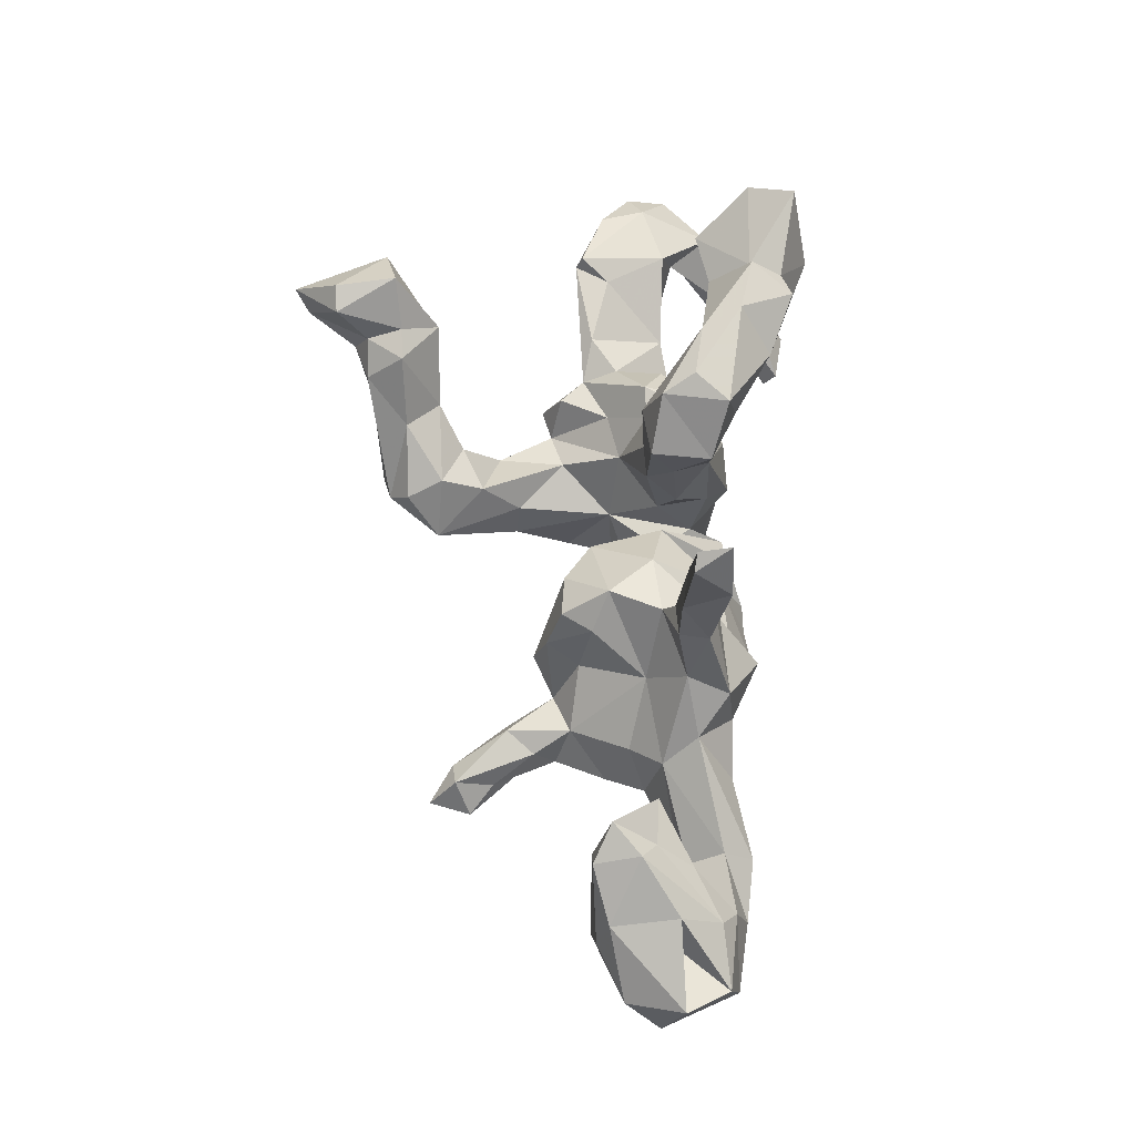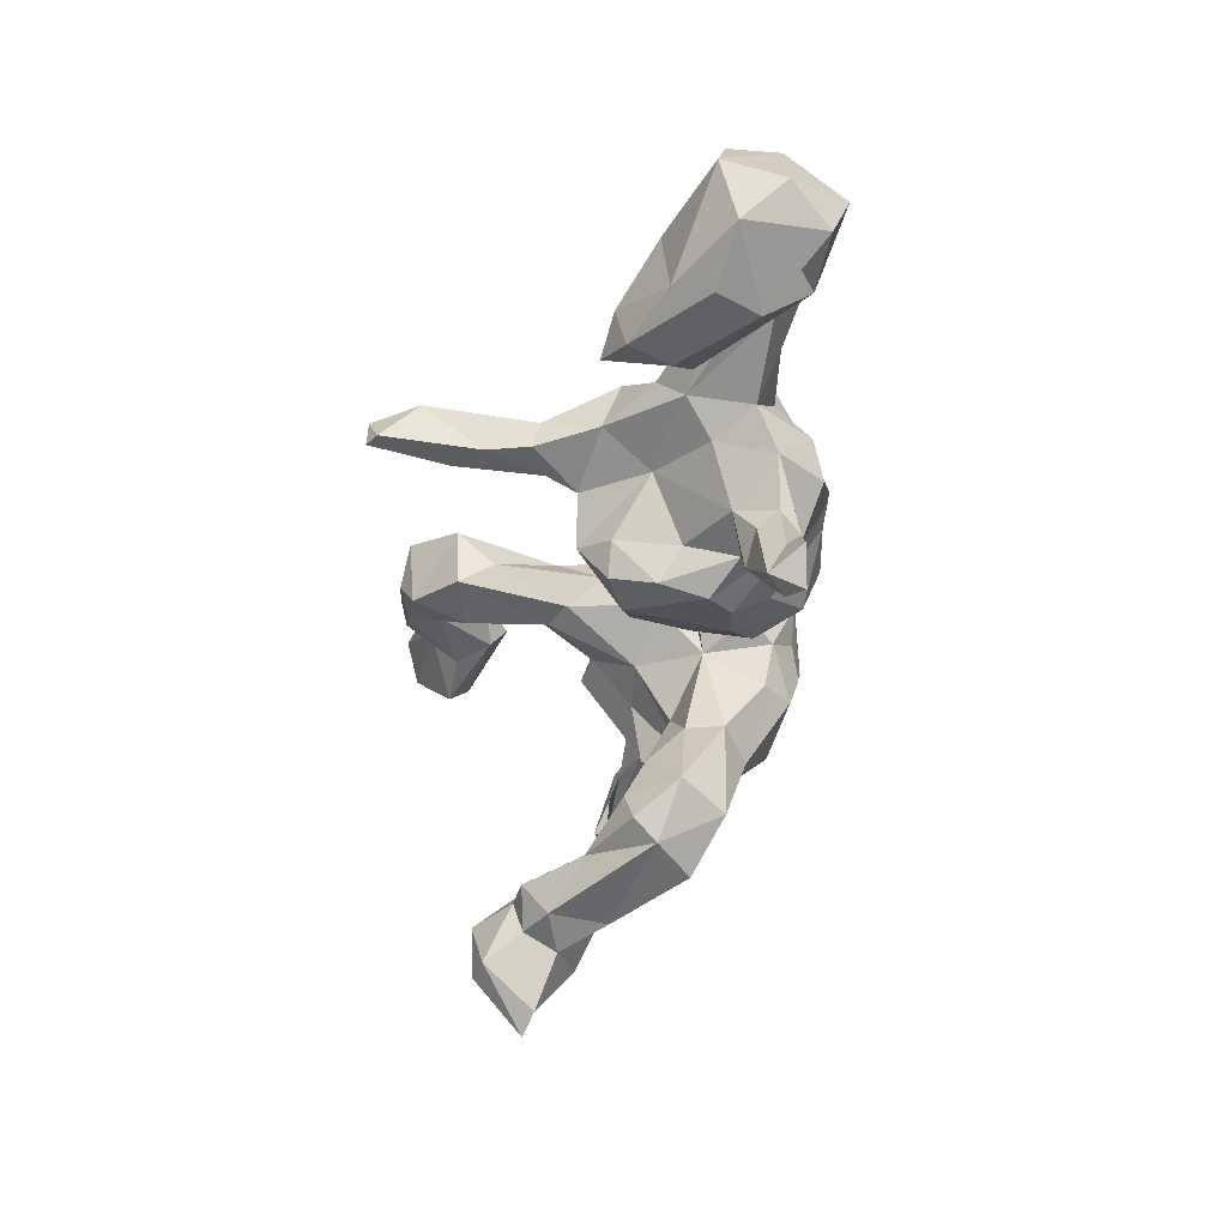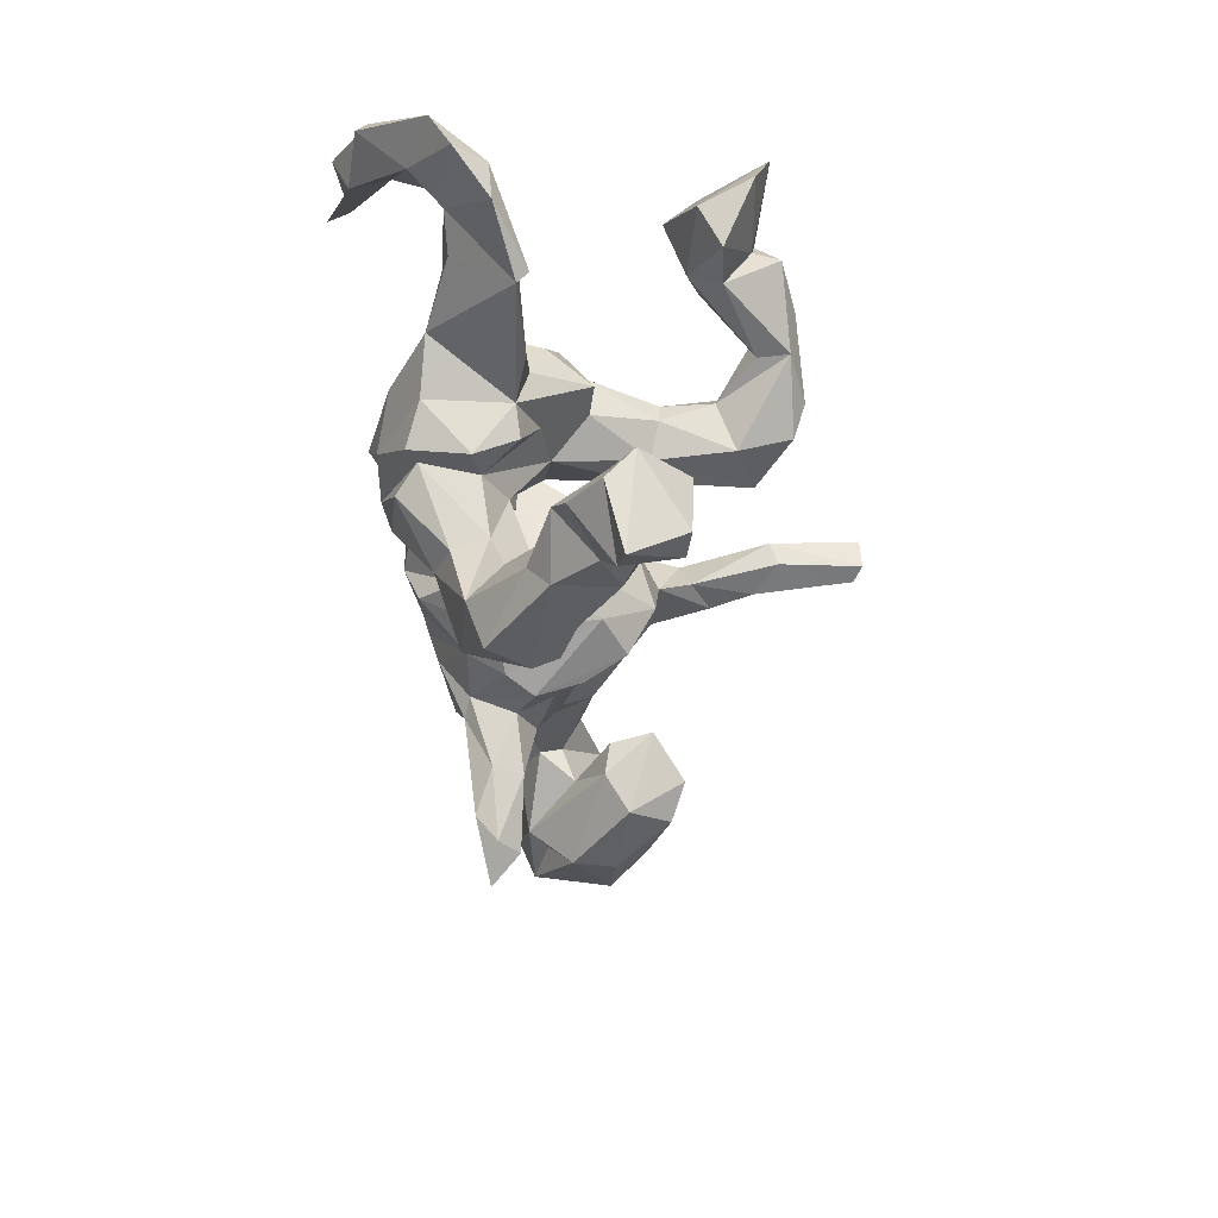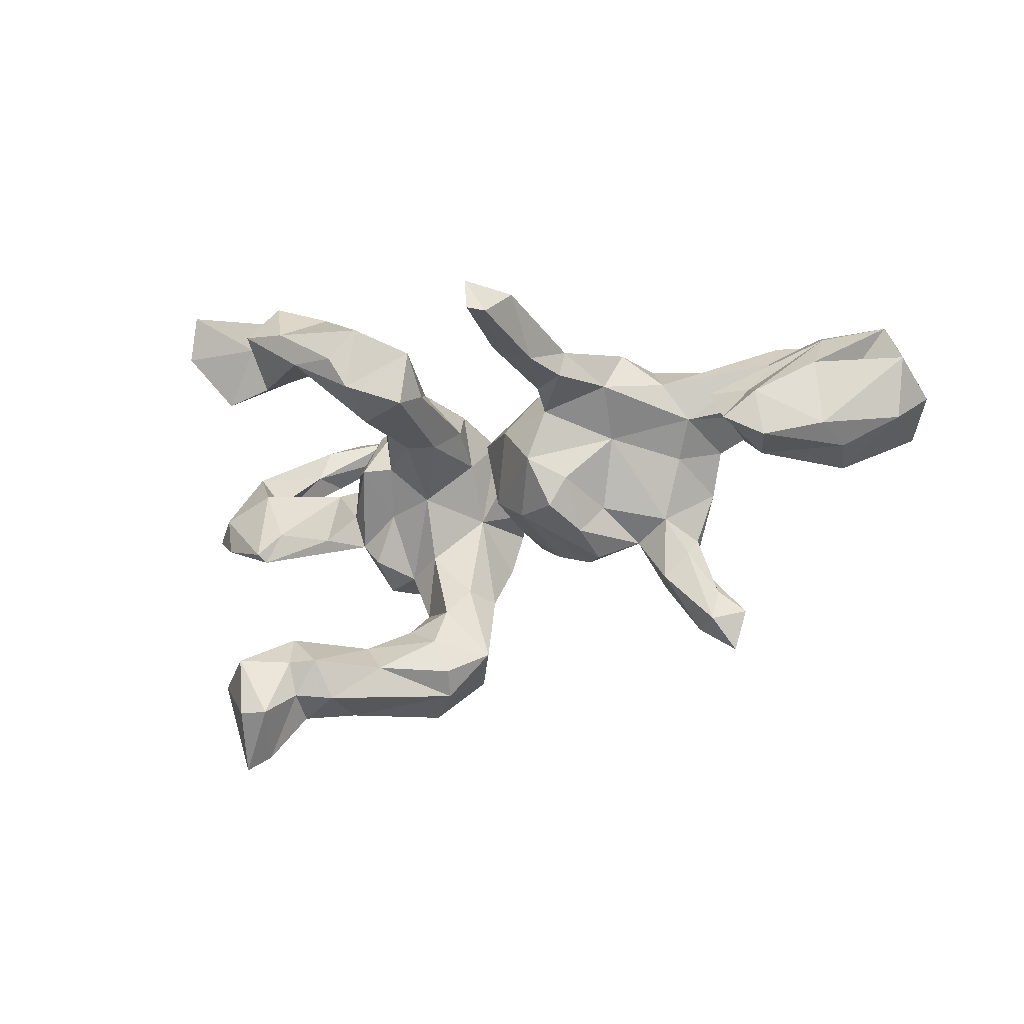
<metadata>
{"format":"obj","ext":"obj","renderer":"f3d","projection":"perspective","resolution":1024,"background":"white","views":[{"elev":73.3,"azim":86.9,"up":"+Z"},{"elev":-44.7,"azim":79.8,"up":"+Y"},{"elev":-46.7,"azim":-86.4,"up":"+Y"},{"elev":-25.4,"azim":25.5,"up":"+Y"}]}
</metadata>
<code>
v 0.91 0.000599 -0.03254
v 0.8956 0.04245 0.0745
v 0.8562 -0.04366 -0.1082
v 0.8687 -0.06434 0.04029
v 0.7777 0.03387 0.04951
v 0.8597 0.1261 0.05303
v 0.8531 0.1476 -0.04151
v 0.7353 -0.1166 -0.02368
v 0.7375 0.04182 0.1319
v 0.8491 0.04869 -0.1423
v 0.7787 0.1465 -0.1087
v 0.7782 -0.03611 -0.07568
v 0.7208 0.148 0.02979
v 0.7431 -0.08498 0.1198
v 0.7612 -0.1085 0.05557
v 0.6937 0.09232 -0.1278
v 0.7411 0.1185 0.07491
v 0.616 0.069 -0.03769
v 0.7318 -0.03621 -0.1089
v 0.726 0.1731 -0.05649
v 0.6326 -0.02249 0.1858
v 0.609 -0.1082 0.09131
v 0.6444 0.07292 0.1033
v 0.6393 -0.1091 0.1682
v 0.6416 0.00761 -0.0141
v 0.5707 -0.0709 0.1976
v 0.6046 0.1362 -0.001693
v 0.6591 0.1662 -0.1294
v 0.6109 0.05798 -0.08004
v 0.6129 0.1909 -0.04367
v 0.5205 0.08485 -0.112
v 0.5619 -0.05147 0.04794
v 0.6061 0.007428 0.1401
v 0.5359 0.002529 0.05904
v 0.5242 0.01555 0.1413
v 0.4817 0.1518 -0.1008
v 0.4831 -0.3295 -0.1387
v 0.464 0.1624 -0.02588
v 0.4669 0.00047 -0.07965
v 0.4319 -0.2831 -0.1232
v 0.4561 -0.4055 -0.1427
v 0.4298 -0.3532 -0.08969
v 0.3989 -0.0255 -0.01816
v 0.3837 -0.2029 -0.08895
v 0.4017 0.07977 -0.1275
v 0.3599 0.1676 0.01487
v 0.3917 -0.1632 -0.1275
v 0.4324 -0.07098 -0.121
v 0.4402 0.0319 0.0322
v 0.3488 -0.1324 -0.05948
v 0.3951 0.01733 -0.1921
v 0.3368 -0.2517 -0.07879
v 0.3894 -0.3581 -0.1259
v 0.3698 -0.3145 -0.1651
v 0.4034 0.09867 0.07497
v 0.3776 0.1606 -0.1328
v 0.3709 -0.1928 -0.1661
v 0.2281 0.2169 -0.06126
v 0.2732 -0.02475 -0.2344
v 0.3164 -0.2492 -0.1323
v 0.3718 -0.05736 -0.2116
v 0.3111 -0.1359 -0.1854
v 0.3357 0.03433 -0.2113
v 0.3067 0.08099 0.1491
v 0.2769 -0.161 -0.08873
v 0.3361 0.1579 0.1205
v 0.2575 0.2227 0.01922
v 0.2833 0.01059 0.05831
v 0.2709 0.1664 -0.1912
v 0.238 -0.1104 -0.000567
v 0.2442 0.1459 0.4503
v 0.2039 -0.1939 -0.04953
v 0.2658 0.03804 -0.253
v 0.2571 0.06391 0.2586
v 0.2313 0.06794 0.3374
v 0.2642 0.1187 0.2468
v 0.1914 0.08575 0.5356
v 0.2785 -0.113 -0.1741
v 0.2223 0.07912 0.5191
v 0.1658 0.2111 -0.09183
v 0.2211 0.1371 0.2061
v 0.2005 -0.1684 0.03587
v 0.1861 0.1466 0.534
v 0.2045 -0.08455 0.1142
v 0.1921 0.1413 0.3398
v 0.2003 0.1691 0.04709
v 0.198 0.02297 -0.2567
v 0.1729 0.08176 0.3855
v 0.1955 0.0633 0.2271
v 0.1845 0.04263 0.1688
v 0.1637 -0.1785 -0.09745
v 0.158 0.1214 0.3702
v 0.1738 0.1809 -0.2419
v 0.1931 0.1509 0.1087
v 0.1683 -0.1386 0.1131
v 0.106 0.1643 0.02681
v 0.08873 -0.129 0.07473
v 0.1432 -0.05098 0.1639
v 0.07666 0.1575 -0.2755
v 0.08897 -0.1465 -0.1092
v 0.1601 -0.1278 -0.1659
v 0.079 0.03409 0.1346
v 0.1073 0.2151 -0.1278
v 0.08174 -0.06362 -0.2443
v 0.09301 0.02321 -0.2773
v 0.02197 -0.0758 0.04815
v 0.02434 -0.09248 -0.05747
v 0.02341 -0.09145 -0.1686
v 0.009623 0.03484 -0.2556
v 0.03345 0.1869 -0.05984
v 0.04799 0.1947 -0.1869
v -0.002628 0.05889 0.05092
v -0.01674 0.147 -0.1678
v -0.01268 -0.001666 -0.173
v -0.005234 0.05924 -0.07141
v -0.01733 0.1824 -0.09371
v -0.03829 0.07394 0.2801
v -0.03344 0.137 0.3515
v -0.04789 -0.0286 -0.2224
v -0.03812 0.1209 -0.06418
v -0.05157 0.08842 0.0801
v -0.05156 0.03208 0.3442
v -0.05765 0.1555 -0.27
v -0.06357 0.1499 -0.2042
v -0.06631 0.1493 0.03401
v -0.07178 0.05751 -0.0153
v -0.04698 -0.3652 -0.05055
v -0.06198 0.08179 -0.2698
v -0.1002 -0.2067 -0.06977
v -0.06754 -0.1129 -0.2085
v -0.074 -0.2137 -0.1355
v -0.1256 0.1874 0.3266
v -0.1117 0.1696 0.4281
v -0.08902 -0.03236 -0.1043
v -0.09991 0.02391 -0.2723
v -0.1034 -0.4168 0.02136
v -0.1213 -0.2741 -0.004702
v -0.07843 0.0322 0.1441
v -0.1002 -0.391 -0.137
v -0.1213 -0.04048 -0.286
v -0.1367 0.05486 0.4142
v -0.1679 -0.009925 0.004226
v -0.182 -0.4686 -0.09042
v -0.09341 0.1481 0.1617
v -0.1193 -0.4534 -0.02202
v -0.1293 -0.3505 0.03215
v -0.1762 0.0283 -0.3051
v -0.1438 0.02262 0.3171
v -0.2003 0.1508 -0.2668
v -0.1271 0.02875 0.1703
v -0.1354 0.1881 -0.1539
v -0.1117 -0.1047 -0.2652
v -0.1363 -0.2404 -0.1843
v -0.1785 0.197 -0.09959
v -0.1061 0.1965 -0.04287
v -0.1695 0.08209 0.1862
v -0.1772 0.1111 0.2842
v -0.1646 0.1133 0.4369
v -0.1971 -0.2535 -0.1516
v -0.1661 0.1245 0.1887
v -0.181 -0.1183 -0.06119
v -0.2125 0.2166 0.3459
v -0.2056 -0.3841 -0.1206
v -0.1791 0.1895 0.01971
v -0.2374 0.1895 -0.1352
v -0.2396 0.1223 0.05744
v -0.206 -0.2395 -0.08617
v -0.3082 0.02561 -0.254
v -0.2664 -0.1145 -0.2031
v -0.2013 -0.3082 0.001568
v -0.2288 -0.3293 -0.05803
v -0.2222 -0.146 -0.2442
v -0.2979 -0.1196 -0.22
v -0.2186 -0.03204 -0.2819
v -0.2578 0.1333 0.4146
v -0.2204 0.0433 0.07212
v -0.2516 -0.1372 -0.09992
v -0.2264 -0.4104 0.0832
v -0.2918 0.152 -0.08624
v -0.2542 -0.02789 -0.005494
v -0.2711 0.1512 0.02452
v -0.2886 0.2035 0.4266
v -0.2793 0.04408 0.08449
v -0.3077 -0.4787 0.1313
v -0.3079 -0.1512 -0.1089
v -0.2203 0.2544 0.3606
v -0.3041 -0.1148 -0.03192
v -0.2517 0.1359 0.3569
v -0.3344 0.08185 0.006013
v -0.3421 -0.06913 -0.0379
v -0.3532 -0.004476 -0.01556
v -0.3111 -0.4307 -0.01494
v -0.2985 0.2593 0.2646
v -0.3509 -0.05779 -0.1928
v -0.2771 -0.3482 0.04787
v -0.305 -0.3632 0.01424
v -0.3241 -0.41 0.1764
v -0.3295 0.3016 0.3743
v -0.3817 0.2306 0.4064
v -0.3832 -0.5018 0.1026
v -0.3725 -0.4738 0.1647
v -0.3561 0.1001 -0.09485
v -0.3804 -0.4083 0.183
v -0.3547 0.1008 -0.1769
v -0.3399 0.3024 0.2804
v -0.4338 0.08979 -0.07986
v -0.3908 0.1607 0.3058
v -0.3997 -0.3405 0.1376
v -0.3716 0.2852 0.3614
v -0.4219 -0.04759 -0.01425
v -0.3179 -0.4793 0.02385
v -0.428 0.0162 -0.179
v -0.3789 0.204 0.2452
v -0.4187 -0.4179 0.03119
v -0.4017 -0.5251 0.229
v -0.4331 0.3436 0.2676
v -0.4466 0.3435 -0.3244
v -0.4245 0.291 0.2083
v -0.5801 0.2328 -0.2292
v -0.4495 -0.3722 0.1199
v -0.4574 -0.4129 0.2447
v -0.4455 0.3209 -0.3625
v -0.4721 -0.4726 0.058
v -0.4506 -0.5246 0.2398
v -0.4453 -0.5848 0.131
v -0.4885 -0.609 0.1452
v -0.3991 0.2317 0.3563
v -0.5643 0.2366 -0.3025
v -0.537 -0.4959 0.117
v -0.477 0.1417 0.3077
v -0.5461 0.2386 0.3665
v -0.5637 0.3031 -0.2466
v -0.4977 0.08408 -0.148
v -0.5371 -0.4319 0.165
v -0.5435 -0.009327 -0.01637
v -0.5372 0.3641 -0.3445
v -0.5214 0.3191 0.3932
v -0.5169 0.2049 0.2683
v -0.5778 -0.07003 -0.01595
v -0.5633 0.03164 -0.1284
v -0.6659 0.2673 -0.2599
v -0.6704 0.2414 -0.2785
v -0.5966 0.1035 -0.03611
v -0.6307 0.06568 -0.1298
v -0.6155 0.1242 -0.12
v -0.673 0.2012 -0.1261
v -0.5877 -0.05749 0.00532
v -0.6929 -0.01033 -0.04476
v -0.7081 0.0709 -0.05151
v -0.7591 0.04712 -0.1033
v -0.6676 0.126 -0.1877
v -0.7661 0.1214 -0.1417
f 133 118 132
f 144 132 118
f 186 133 132
f 141 118 133
f 227 207 199
f 175 199 207
f 209 227 199
f 230 207 227
f 231 227 237
f 209 237 227
f 238 231 237
f 230 227 231
f 216 238 237
f 230 231 238
f 162 186 132
f 182 133 186
f 198 182 186
f 158 133 182
f 199 175 182
f 158 182 175
f 198 199 182
f 213 230 238
f 71 75 76
f 74 76 75
f 85 71 76
f 79 75 71
f 81 85 76
f 92 71 85
f 83 79 71
f 88 75 79
f 81 92 85
f 83 71 92
f 158 141 133
f 122 118 141
f 175 141 158
f 148 141 175
f 188 175 207
f 117 118 122
f 148 122 141
f 150 122 148
f 157 148 175
f 77 83 92
f 77 88 79
f 89 75 88
f 83 77 79
f 92 88 77
f 89 88 92
f 168 147 174
f 135 174 147
f 194 168 174
f 149 147 168
f 128 135 147
f 140 174 135
f 173 174 140
f 119 140 135
f 109 99 105
f 93 105 99
f 108 109 105
f 123 99 109
f 119 135 128
f 123 128 147
f 228 222 219
f 217 219 222
f 251 228 219
f 217 222 228
f 241 228 242
f 251 242 228
f 252 241 242
f 236 228 241
f 60 62 54
f 57 54 62
f 53 60 54
f 78 62 60
f 241 232 236
f 217 236 232
f 246 232 241
f 232 219 217
f 246 219 232
f 228 236 217
f 244 251 245
f 219 245 251
f 233 244 245
f 250 251 244
f 206 204 233
f 212 233 204
f 243 206 233
f 202 204 206
f 168 212 204
f 240 233 212
f 149 168 204
f 194 212 168
f 56 45 63
f 51 63 45
f 69 56 63
f 36 45 56
f 31 45 36
f 46 36 56
f 31 28 16
f 11 16 28
f 29 31 16
f 36 28 31
f 19 29 16
f 10 19 16
f 25 29 19
f 20 11 28
f 10 16 11
f 7 10 11
f 252 242 251
f 250 252 251
f 241 252 246
f 249 246 252
f 246 245 219
f 243 245 246
f 165 154 151
f 155 151 154
f 149 165 151
f 179 154 165
f 124 113 111
f 116 111 113
f 123 124 111
f 116 113 124
f 110 111 116
f 80 93 103
f 111 103 93
f 96 80 103
f 69 93 80
f 58 69 80
f 96 58 80
f 56 69 58
f 73 69 63
f 164 155 154
f 120 151 155
f 124 151 120
f 125 120 155
f 112 110 116
f 103 111 110
f 112 103 110
f 187 177 180
f 142 180 177
f 190 187 180
f 185 177 187
f 191 210 190
f 239 190 210
f 183 191 190
f 206 210 191
f 202 206 191
f 235 210 206
f 183 190 180
f 185 187 190
f 235 239 210
f 212 190 239
f 247 239 235
f 248 239 247
f 243 247 235
f 249 248 247
f 244 239 248
f 243 249 247
f 250 248 249
f 8 4 15
f 14 15 4
f 22 8 15
f 3 4 8
f 22 32 8
f 19 8 32
f 35 32 22
f 97 72 95
f 82 95 72
f 98 97 95
f 91 72 97
f 106 107 97
f 100 97 107
f 98 106 97
f 115 107 106
f 65 82 72
f 84 95 82
f 78 72 91
f 100 91 97
f 137 146 127
f 136 127 146
f 129 137 127
f 170 146 137
f 167 170 137
f 195 146 170
f 161 167 137
f 171 170 167
f 136 145 127
f 139 127 145
f 178 145 136
f 178 136 146
f 195 178 146
f 171 195 170
f 197 178 195
f 196 195 171
f 192 196 171
f 208 195 196
f 196 192 214
f 211 214 192
f 220 196 214
f 184 145 178
f 211 143 145
f 139 145 143
f 184 211 145
f 192 143 211
f 200 211 184
f 200 214 211
f 223 214 200
f 46 66 55
f 64 55 66
f 38 46 55
f 67 66 46
f 58 67 46
f 94 66 67
f 94 81 66
f 76 66 81
f 90 81 94
f 86 94 67
f 58 86 67
f 102 94 86
f 144 125 155
f 164 144 155
f 121 125 144
f 164 160 144
f 132 144 160
f 166 160 164
f 181 166 164
f 156 160 166
f 17 6 13
f 7 13 6
f 23 17 13
f 9 6 17
f 5 6 9
f 2 5 9
f 2 6 5
f 21 9 17
f 112 96 103
f 86 58 96
f 56 58 46
f 46 38 36
f 30 36 38
f 28 36 30
f 55 30 38
f 20 28 30
f 27 20 30
f 7 11 20
f 13 7 20
f 54 41 53
f 42 53 41
f 57 41 54
f 37 42 41
f 52 53 42
f 167 159 163
f 153 163 159
f 171 167 163
f 169 159 167
f 172 153 159
f 139 163 153
f 131 139 153
f 143 163 139
f 52 60 53
f 65 60 52
f 37 41 57
f 57 40 37
f 42 37 40
f 47 40 57
f 177 169 167
f 172 159 169
f 127 139 131
f 130 131 153
f 129 127 131
f 134 131 130
f 152 130 153
f 152 153 172
f 140 152 172
f 119 130 152
f 173 194 174
f 185 194 173
f 169 173 140
f 172 169 140
f 185 173 169
f 140 119 152
f 134 130 119
f 104 108 105
f 114 109 108
f 87 104 105
f 100 108 104
f 104 87 101
f 73 101 87
f 100 104 101
f 62 59 61
f 73 61 59
f 48 62 61
f 78 59 62
f 190 212 194
f 114 119 128
f 134 119 114
f 109 114 128
f 123 109 128
f 107 114 108
f 59 101 73
f 69 73 87
f 78 101 59
f 93 87 105
f 69 87 93
f 216 237 209
f 198 209 199
f 205 209 198
f 205 198 186
f 64 49 55
f 27 55 49
f 68 49 64
f 14 9 21
f 33 21 17
f 35 33 23
f 17 23 33
f 34 35 23
f 26 33 35
f 150 142 138
f 126 138 142
f 122 150 138
f 176 142 150
f 184 178 197
f 208 197 195
f 203 197 208
f 220 208 196
f 221 208 220
f 223 220 214
f 234 220 223
f 225 223 200
f 234 223 229
f 225 229 223
f 226 234 229
f 201 200 184
f 225 200 201
f 215 225 201
f 226 229 225
f 215 226 225
f 64 66 76
f 74 64 76
f 90 89 81
f 92 81 89
f 74 89 90
f 102 90 94
f 144 117 121
f 138 121 117
f 118 117 144
f 126 125 121
f 24 14 21
f 2 9 14
f 26 21 33
f 90 68 64
f 74 90 64
f 98 68 90
f 75 89 74
f 102 98 90
f 84 68 98
f 106 98 102
f 122 138 117
f 126 121 138
f 156 176 150
f 148 156 150
f 166 176 156
f 26 24 21
f 15 14 24
f 157 175 188
f 213 188 207
f 162 157 188
f 156 148 157
f 157 132 160
f 156 157 160
f 162 132 157
f 207 230 213
f 193 188 213
f 193 162 188
f 186 162 193
f 205 216 209
f 218 216 205
f 205 186 193
f 213 205 193
f 218 238 216
f 221 224 215
f 226 215 224
f 203 221 215
f 234 224 221
f 220 234 221
f 226 224 234
f 114 107 115
f 112 115 106
f 68 70 50
f 65 50 70
f 43 68 50
f 84 70 68
f 48 43 50
f 49 68 43
f 34 25 32
f 19 32 25
f 35 34 32
f 23 25 34
f 12 8 19
f 246 249 243
f 206 243 235
f 142 134 126
f 120 126 134
f 161 134 142
f 102 112 106
f 116 115 112
f 39 49 43
f 49 29 18
f 25 18 29
f 27 49 18
f 39 29 49
f 4 1 2
f 7 2 1
f 14 4 2
f 3 1 4
f 120 125 126
f 120 115 116
f 55 27 30
f 13 27 18
f 25 13 18
f 20 27 13
f 23 13 25
f 189 181 179
f 154 179 181
f 202 189 179
f 183 181 189
f 129 134 161
f 177 161 142
f 48 39 43
f 31 29 39
f 70 82 65
f 78 65 72
f 50 65 52
f 78 60 65
f 44 50 52
f 47 50 44
f 42 44 52
f 169 177 185
f 177 167 161
f 243 233 245
f 240 244 233
f 239 244 240
f 164 154 181
f 202 179 165
f 204 202 165
f 149 204 165
f 250 249 252
f 7 1 10
f 3 10 1
f 39 45 31
f 124 120 116
f 134 115 120
f 123 151 124
f 191 189 202
f 19 10 3
f 51 45 39
f 134 114 115
f 183 189 191
f 129 131 134
f 108 100 107
f 101 91 100
f 101 78 91
f 84 82 70
f 40 47 44
f 48 50 47
f 57 48 47
f 12 3 8
f 250 244 248
f 240 212 239
f 194 185 190
f 176 180 142
f 137 129 161
f 51 39 48
f 3 12 19
f 63 61 73
f 51 61 63
f 48 61 51
f 111 99 123
f 111 93 99
f 123 147 149
f 123 149 151
f 48 57 62
f 42 40 44
f 22 24 26
f 22 26 35
f 15 24 22
f 98 95 84
f 221 203 208
f 201 197 203
f 201 184 197
f 215 201 203
f 213 238 218
f 218 205 213
f 176 183 180
f 166 183 176
f 96 112 102
f 7 6 2
f 166 181 183
f 86 96 102
f 192 171 163
f 143 192 163

</code>
